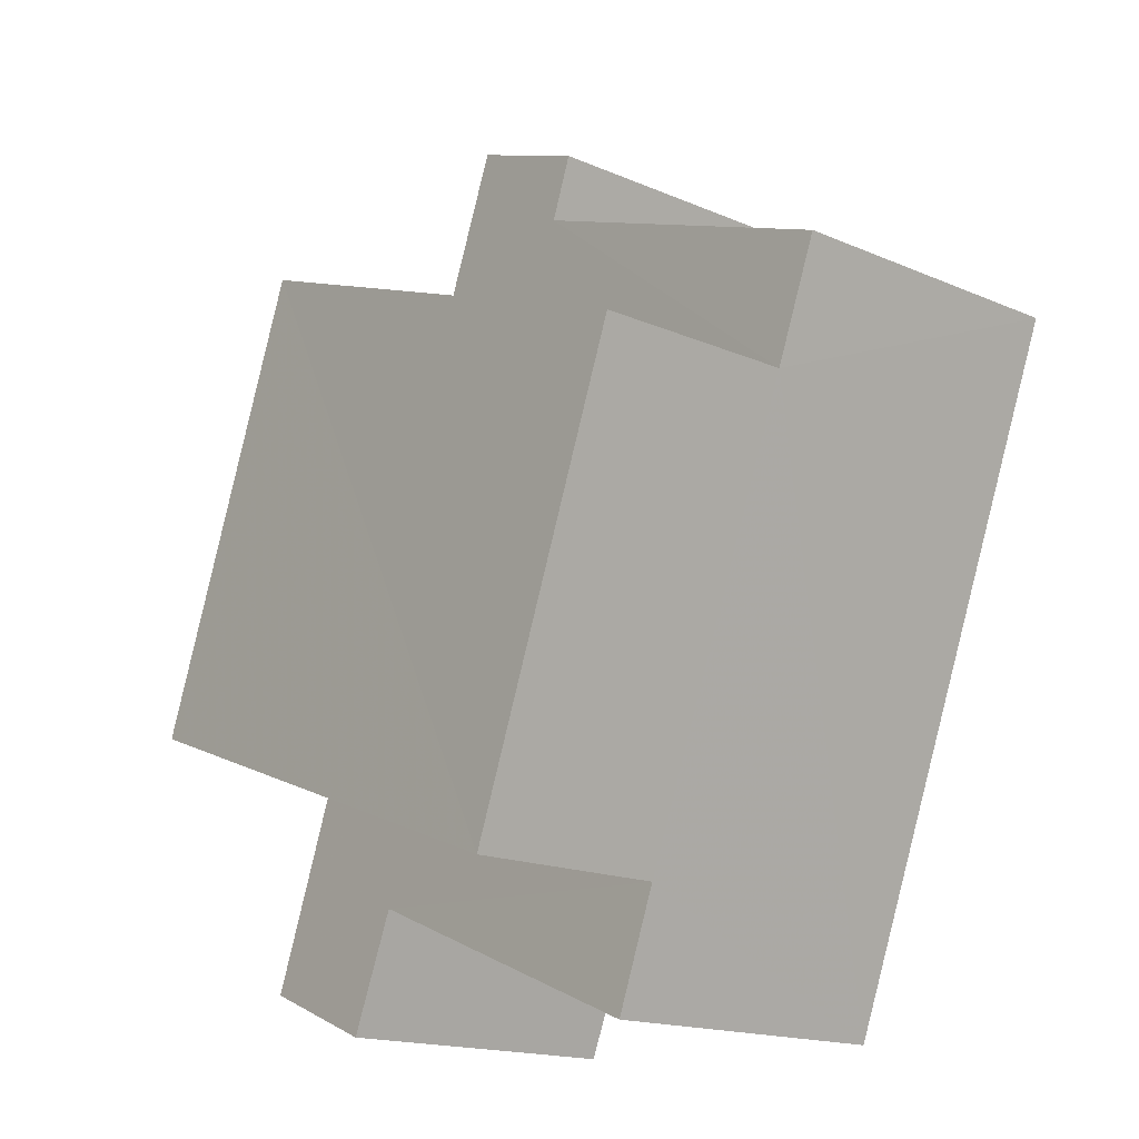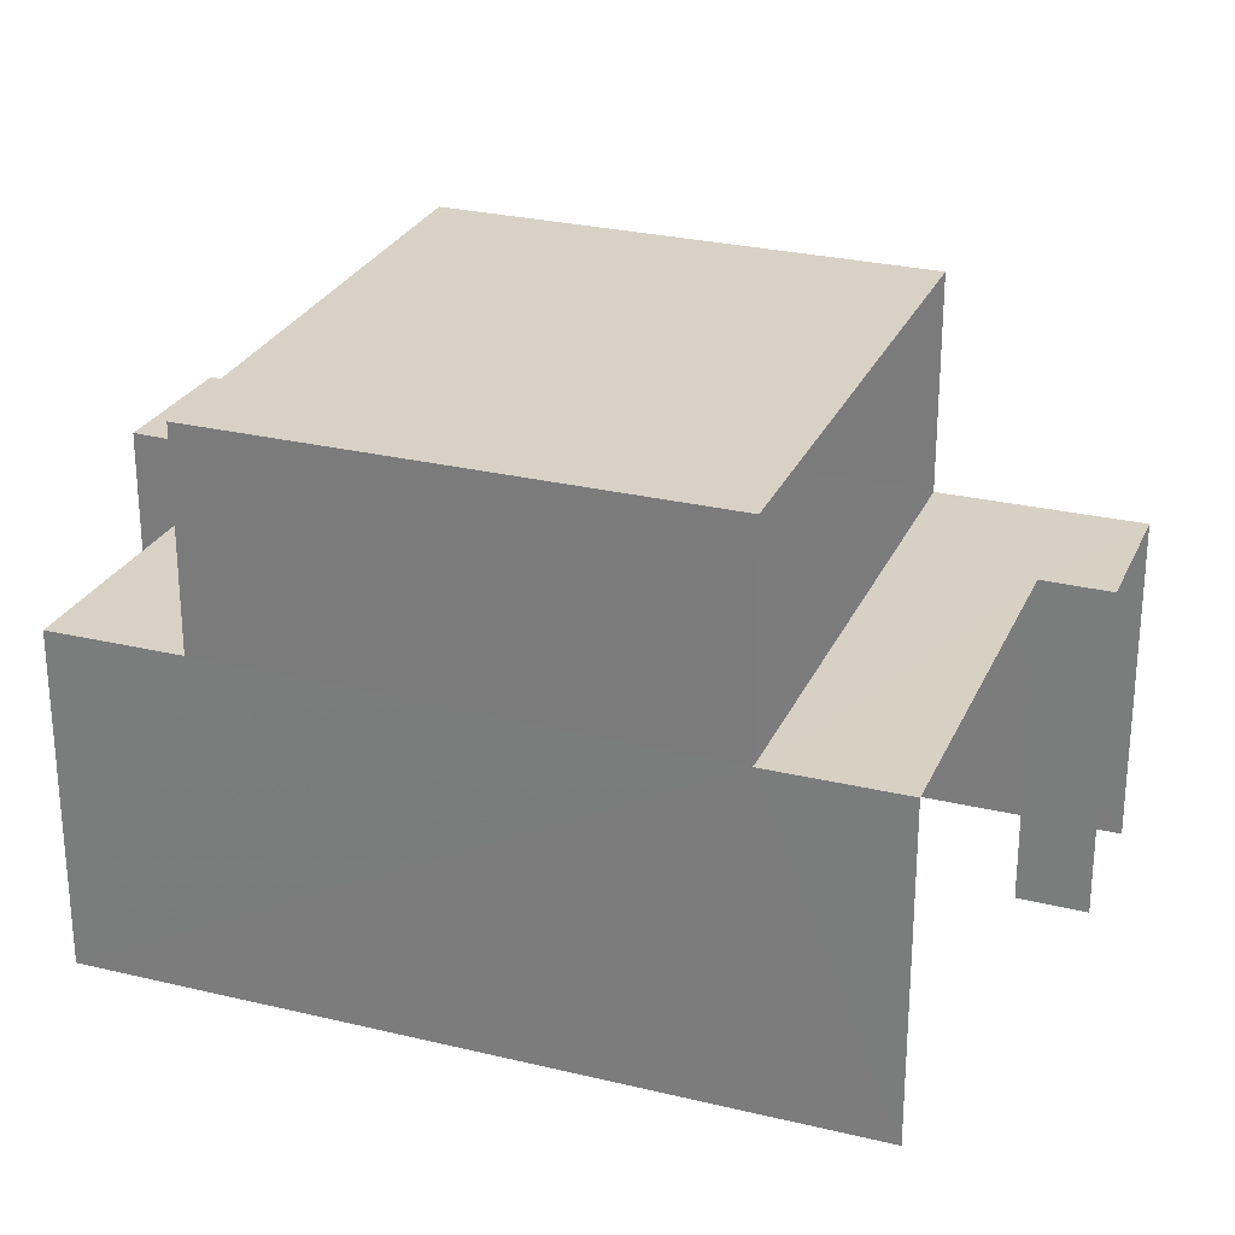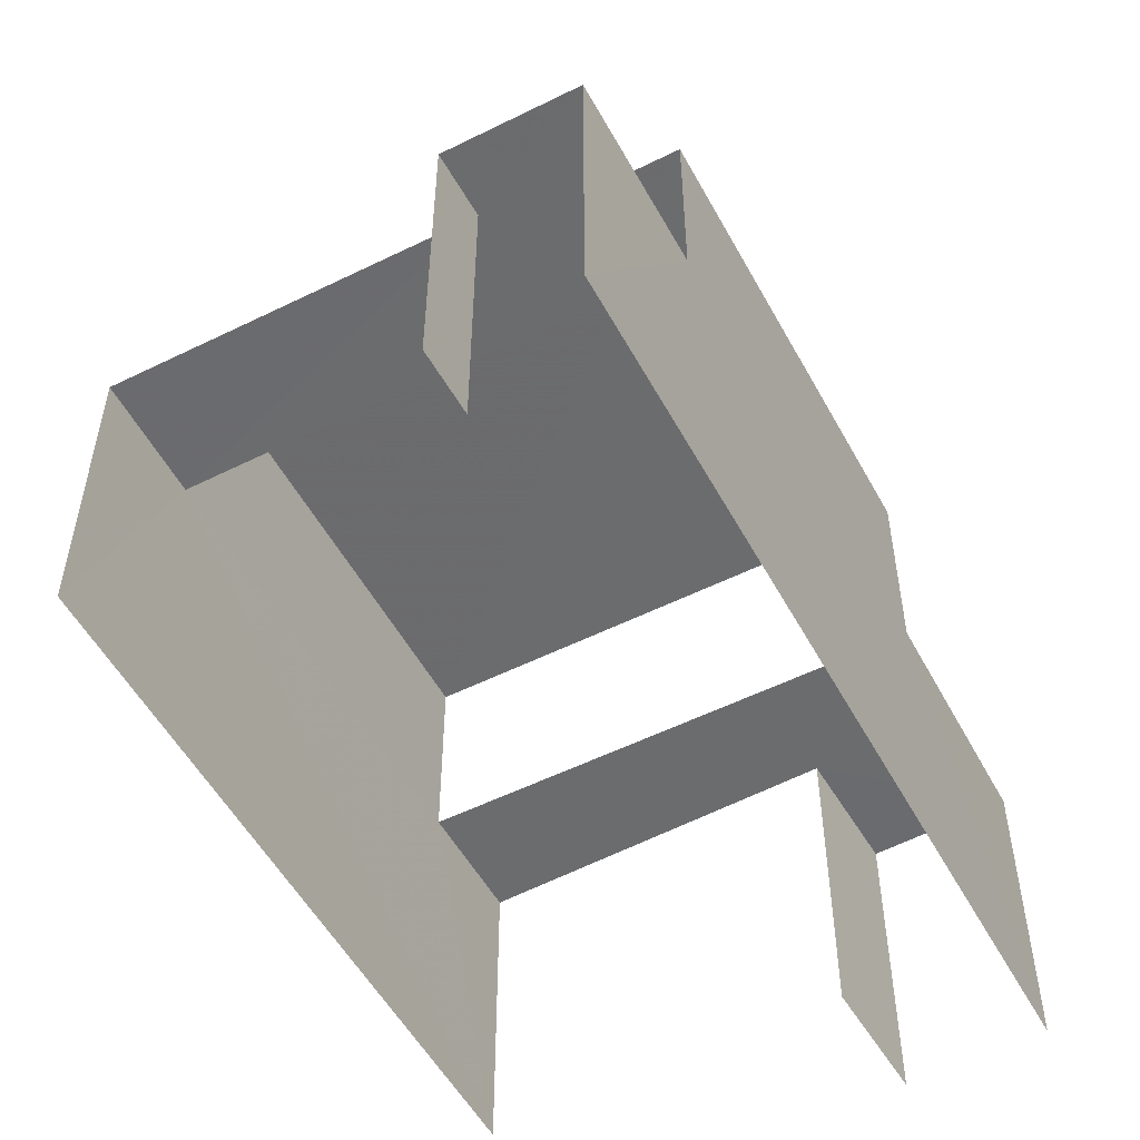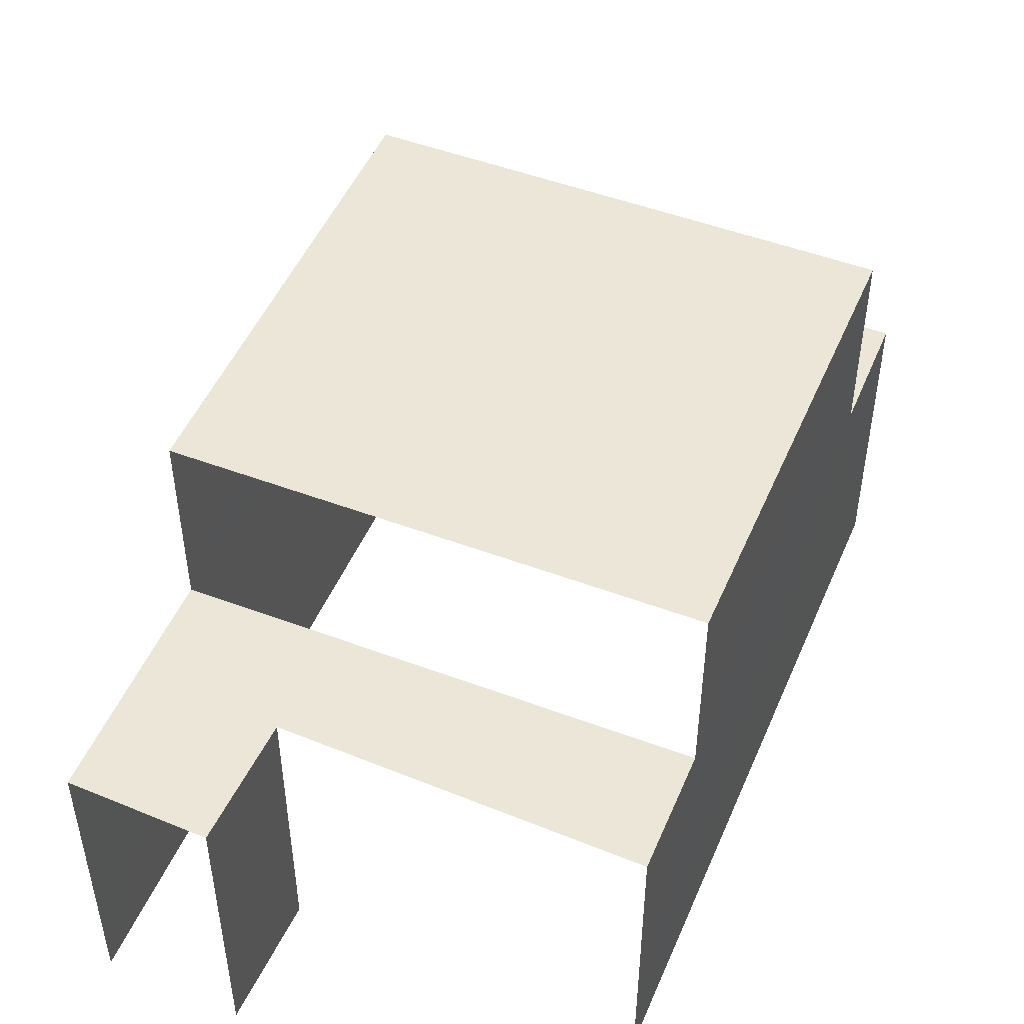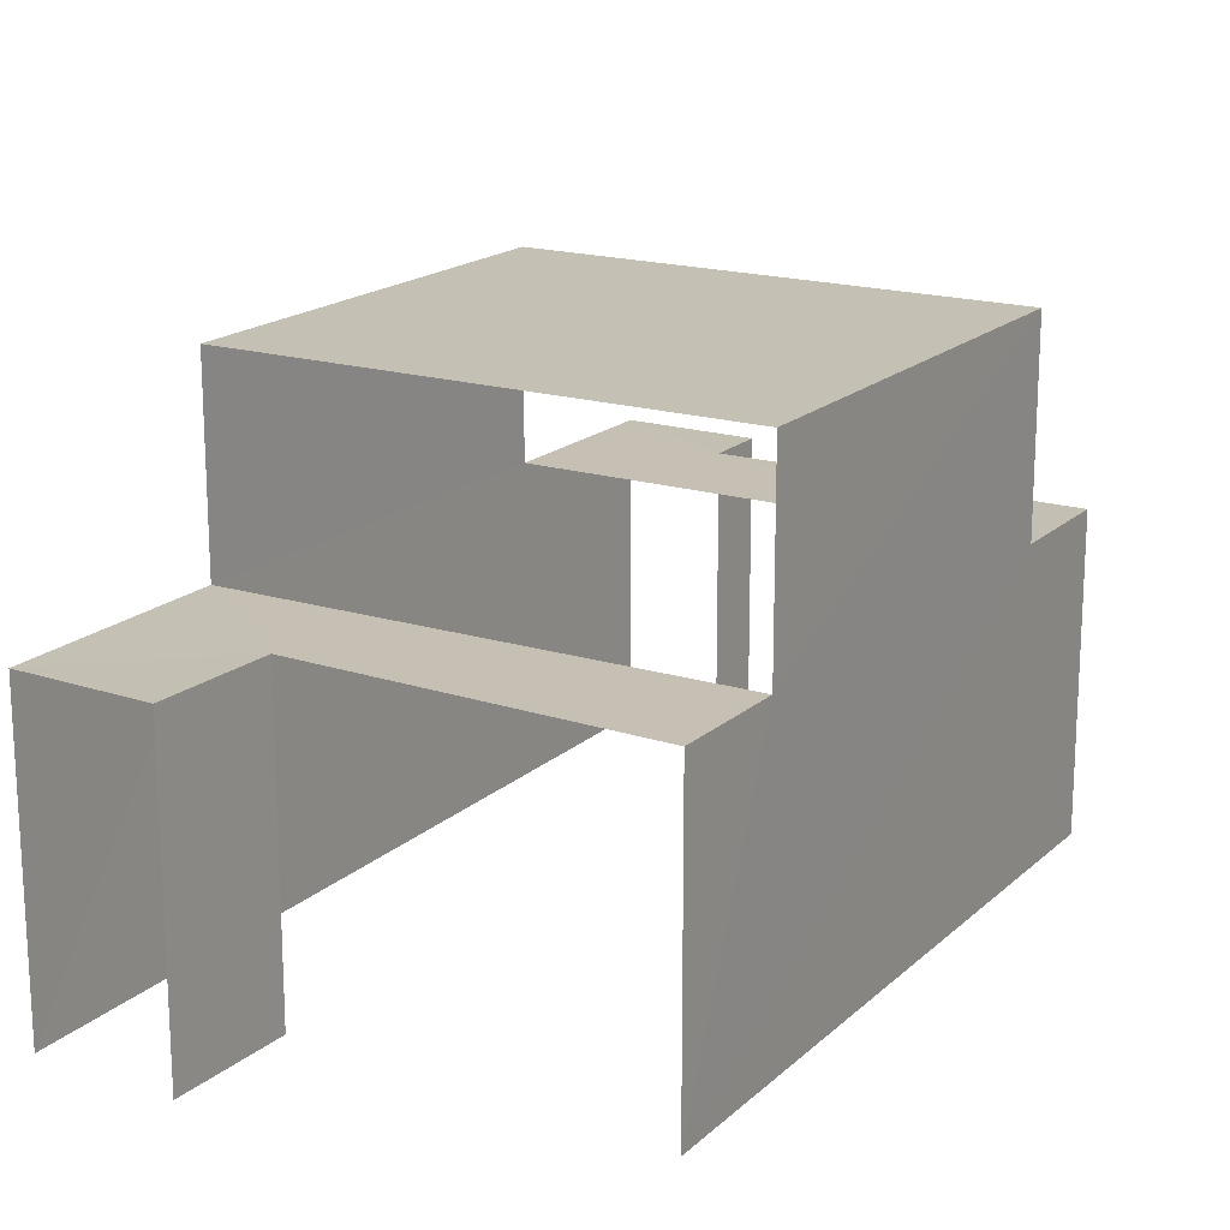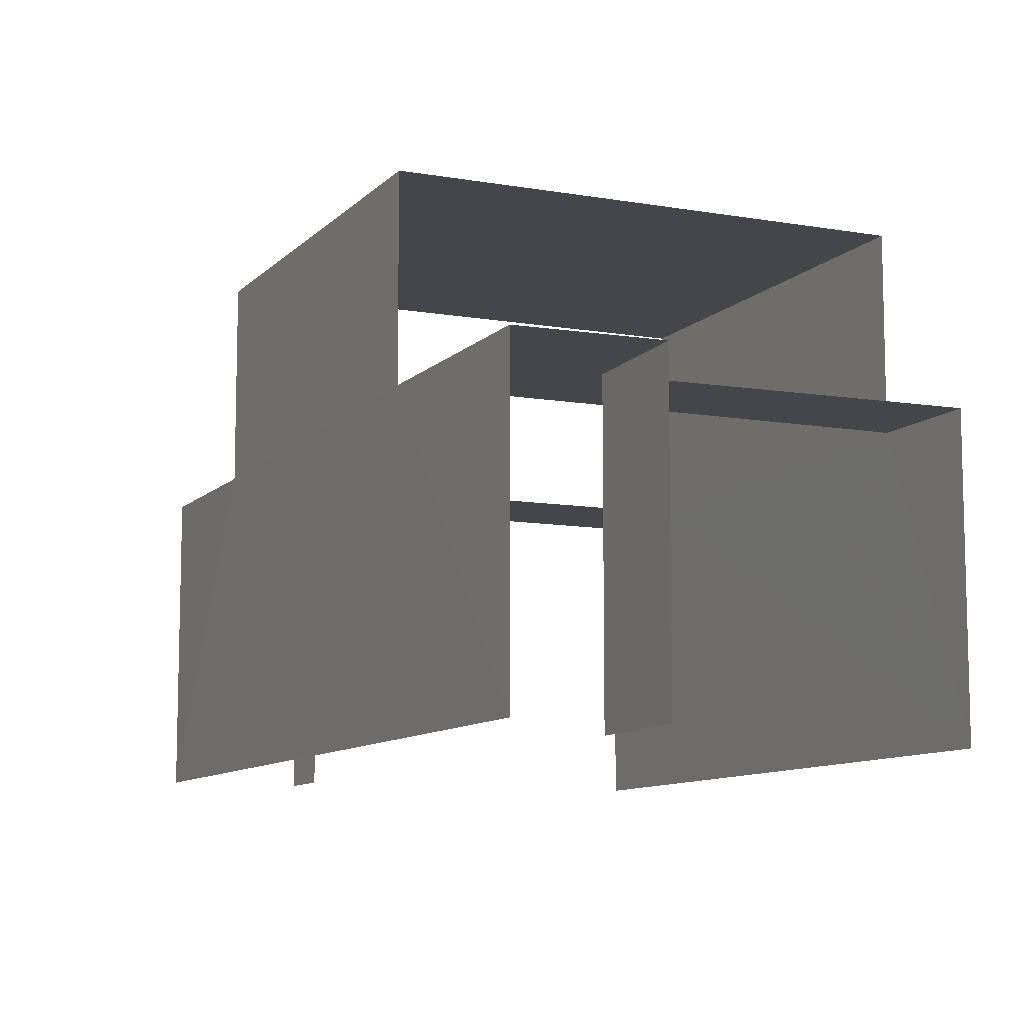
<metadata>
{"format":"obj","ext":"obj","renderer":"f3d","projection":"perspective","resolution":1024,"background":"white","views":[{"elev":-16.8,"azim":48.8,"up":"+Y"},{"elev":27.2,"azim":89.7,"up":"+Z"},{"elev":-53.5,"azim":-172.6,"up":"+Z"},{"elev":49.4,"azim":1.9,"up":"+Z"},{"elev":18.0,"azim":10.5,"up":"+Z"},{"elev":-9.8,"azim":-45.0,"up":"+Z"}]}
</metadata>
<code>
v -2.235e+05 -1.281e+05 15.48
v -2.235e+05 -1.281e+05 15.48
v -2.235e+05 -1.281e+05 15.48
v -2.235e+05 -1.281e+05 15.48
v -2.235e+05 -1.281e+05 15.48
v -2.235e+05 -1.281e+05 15.48
v -2.235e+05 -1.281e+05 15.48
v -2.235e+05 -1.281e+05 15.48
v -2.235e+05 -1.281e+05 24.12
v -2.235e+05 -1.281e+05 24.12
v -2.235e+05 -1.281e+05 24.12
v -2.235e+05 -1.281e+05 24.12
v -2.235e+05 -1.281e+05 20.78
v -2.235e+05 -1.281e+05 20.78
v -2.235e+05 -1.281e+05 20.78
v -2.235e+05 -1.281e+05 20.78
v -2.235e+05 -1.281e+05 20.78
v -2.235e+05 -1.281e+05 20.78
v -2.235e+05 -1.281e+05 20.68
v -2.235e+05 -1.281e+05 20.68
v -2.235e+05 -1.281e+05 20.68
v -2.235e+05 -1.281e+05 20.68
v -2.235e+05 -1.281e+05 20.68
v -2.235e+05 -1.281e+05 20.68
f 1 2 3
f 4 1 5
f 2 6 3
f 5 3 7
f 7 3 8
f 1 3 5
f 14 9 11
f 18 14 11
f 19 4 5
f 20 19 5
f 15 3 6
f 13 15 6
f 24 2 1
f 21 24 1
f 23 10 12
f 23 22 10
f 17 7 8
f 16 17 8
f 9 10 11
f 9 12 10
f 13 14 15
f 16 15 17
f 17 15 18
f 15 14 18
f 19 20 21
f 20 22 21
f 21 23 24
f 21 22 23
f 16 8 3
f 15 16 3
f 13 6 14
f 12 9 14
f 23 6 2
f 23 2 24
f 12 14 23
f 14 6 23
f 19 1 4
f 19 21 1
f 20 5 22
f 10 22 18
f 11 10 18
f 18 5 7
f 18 7 17
f 22 5 18

</code>
